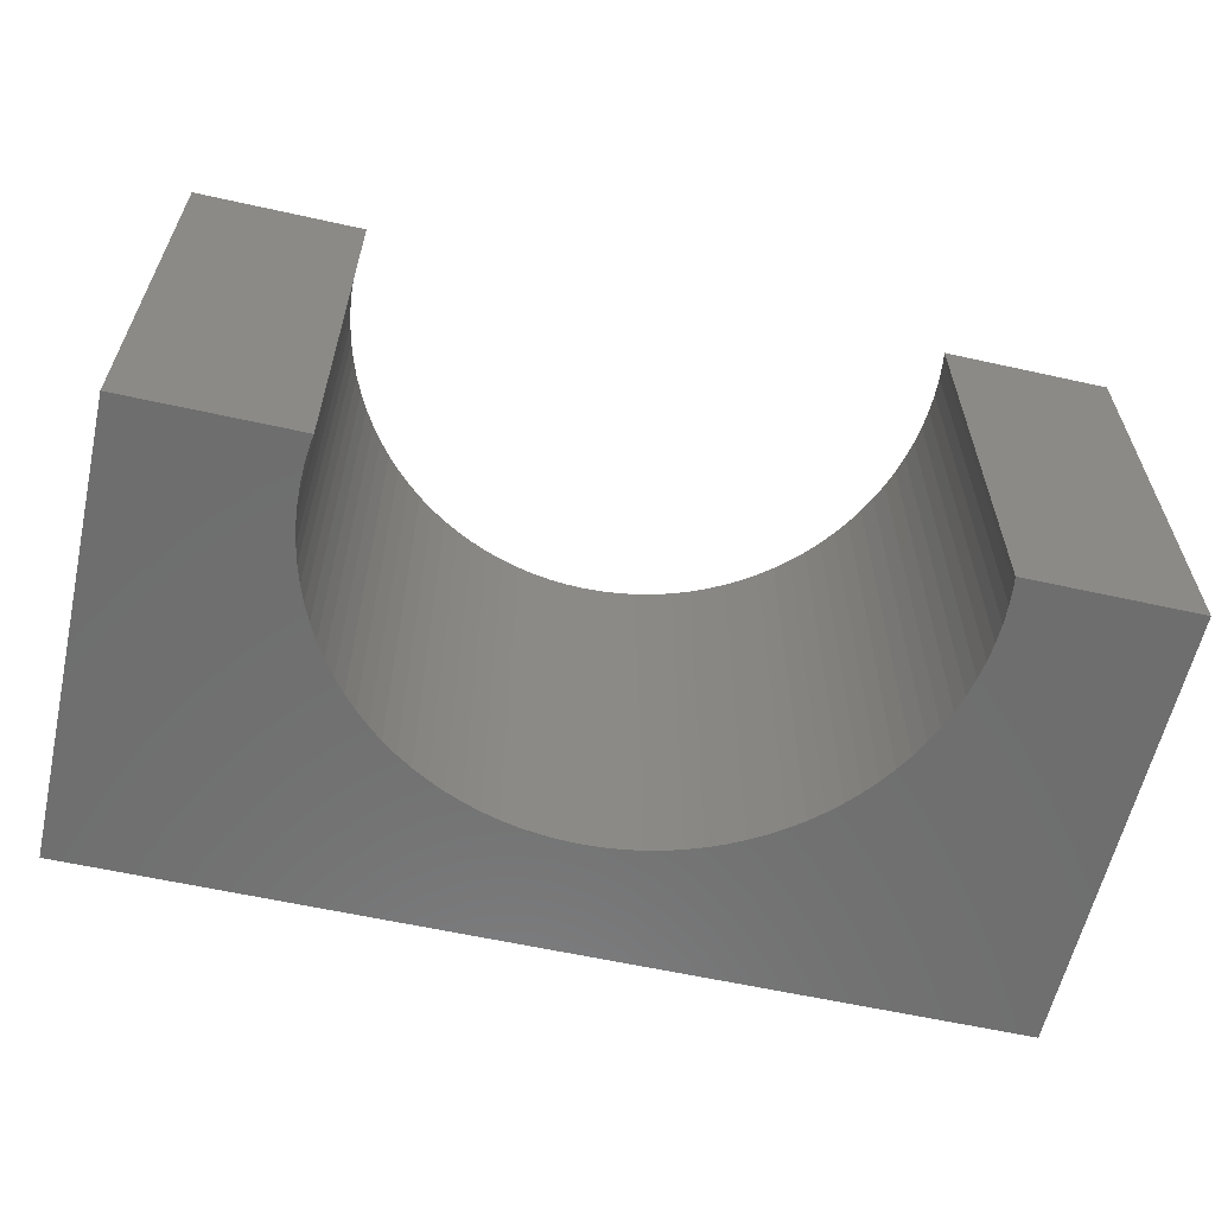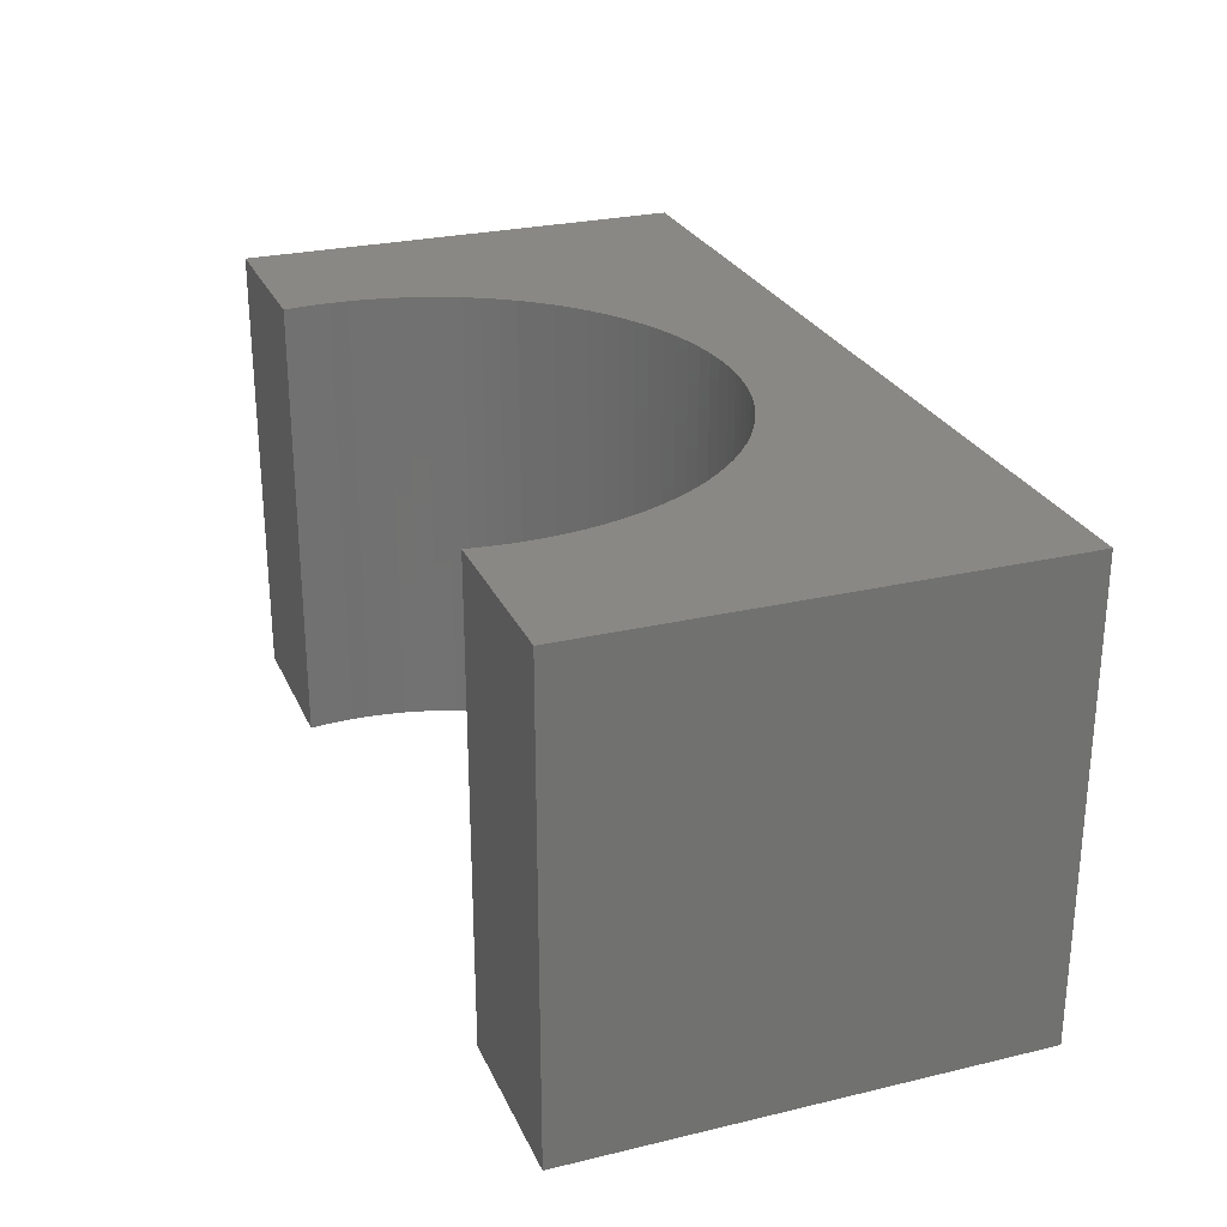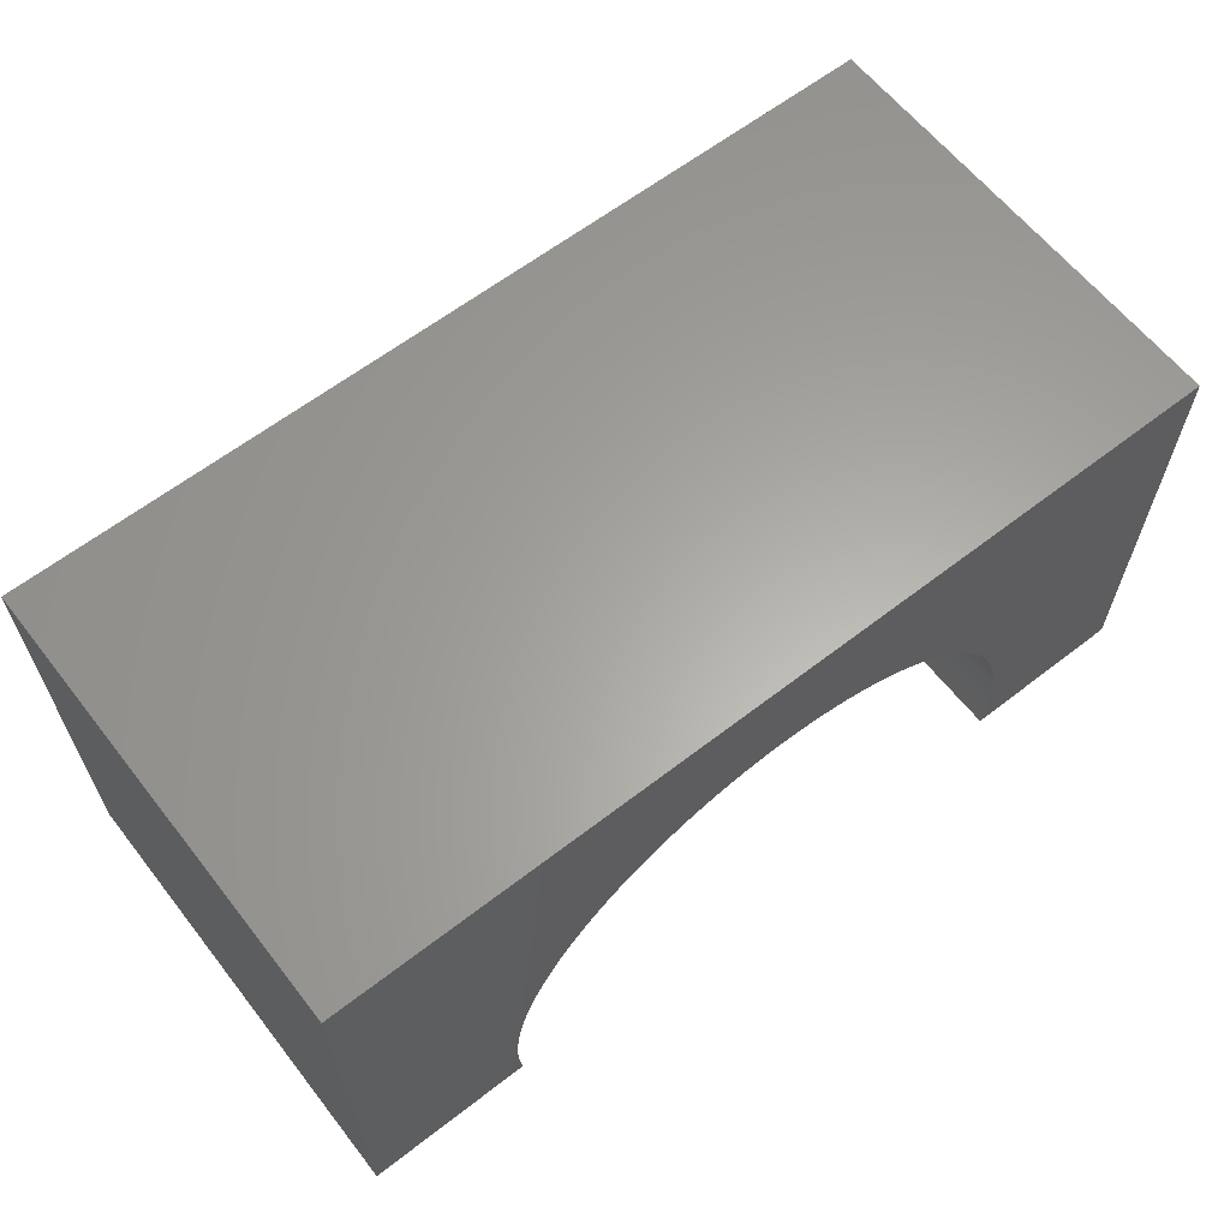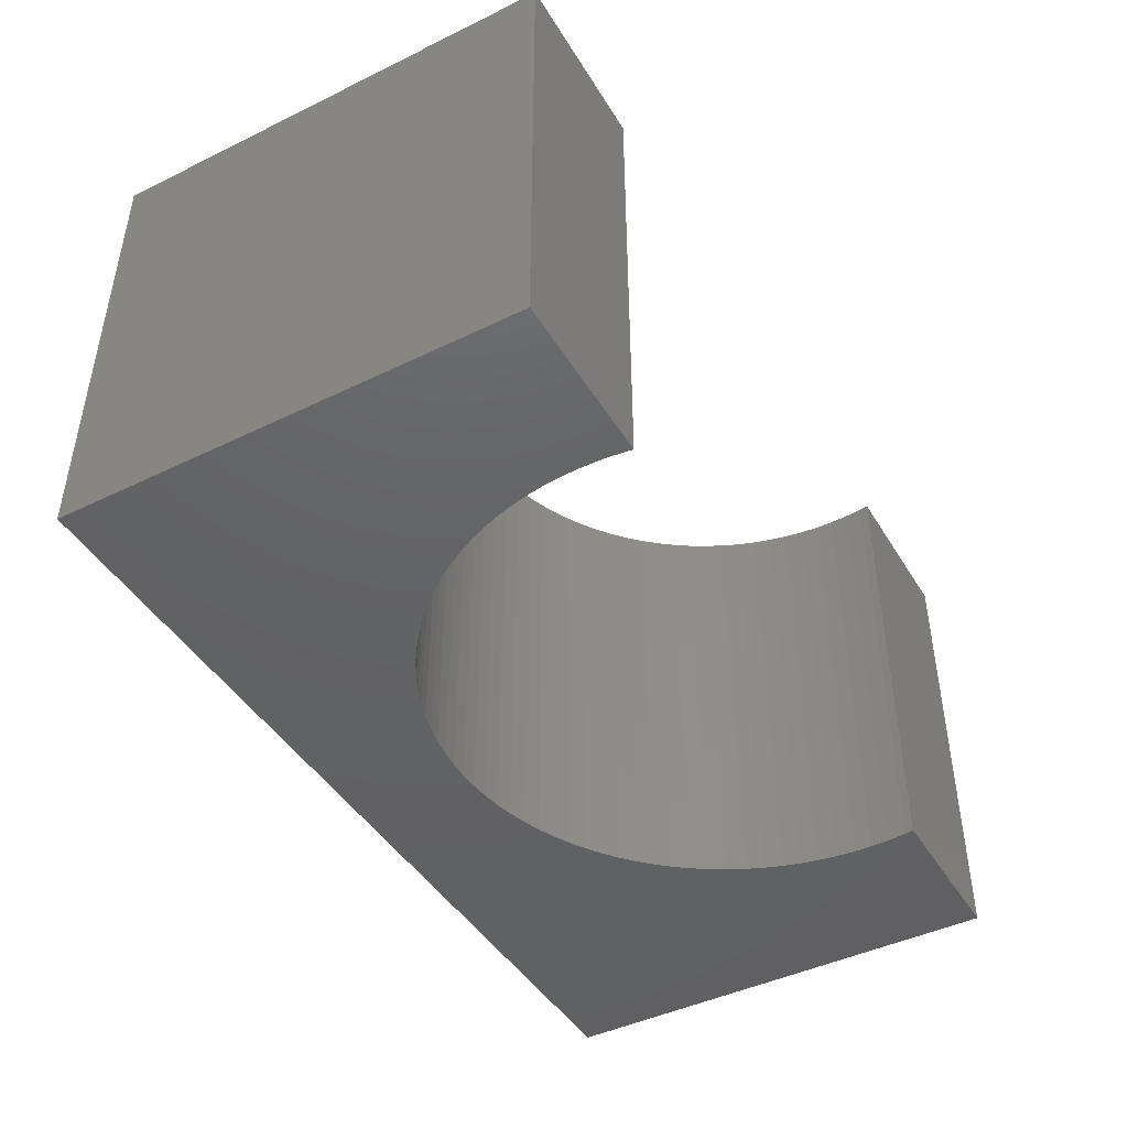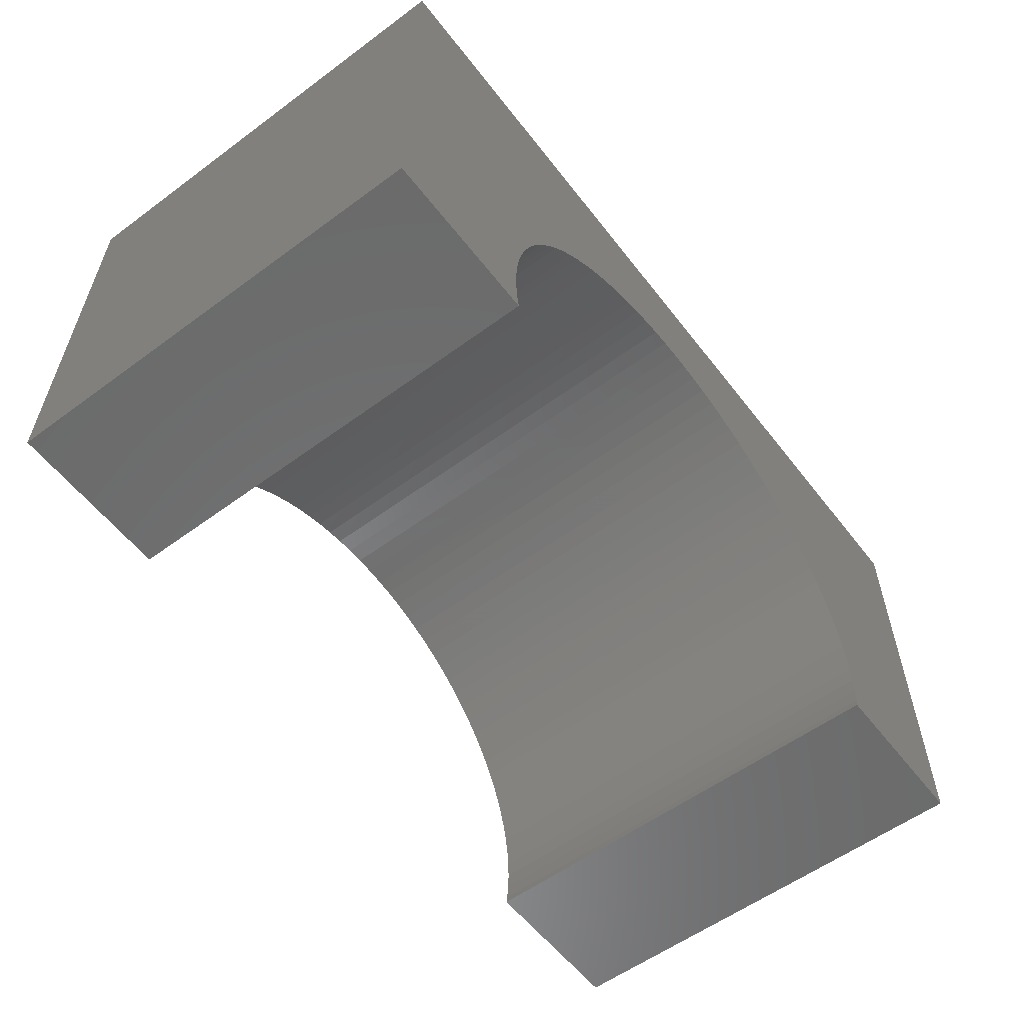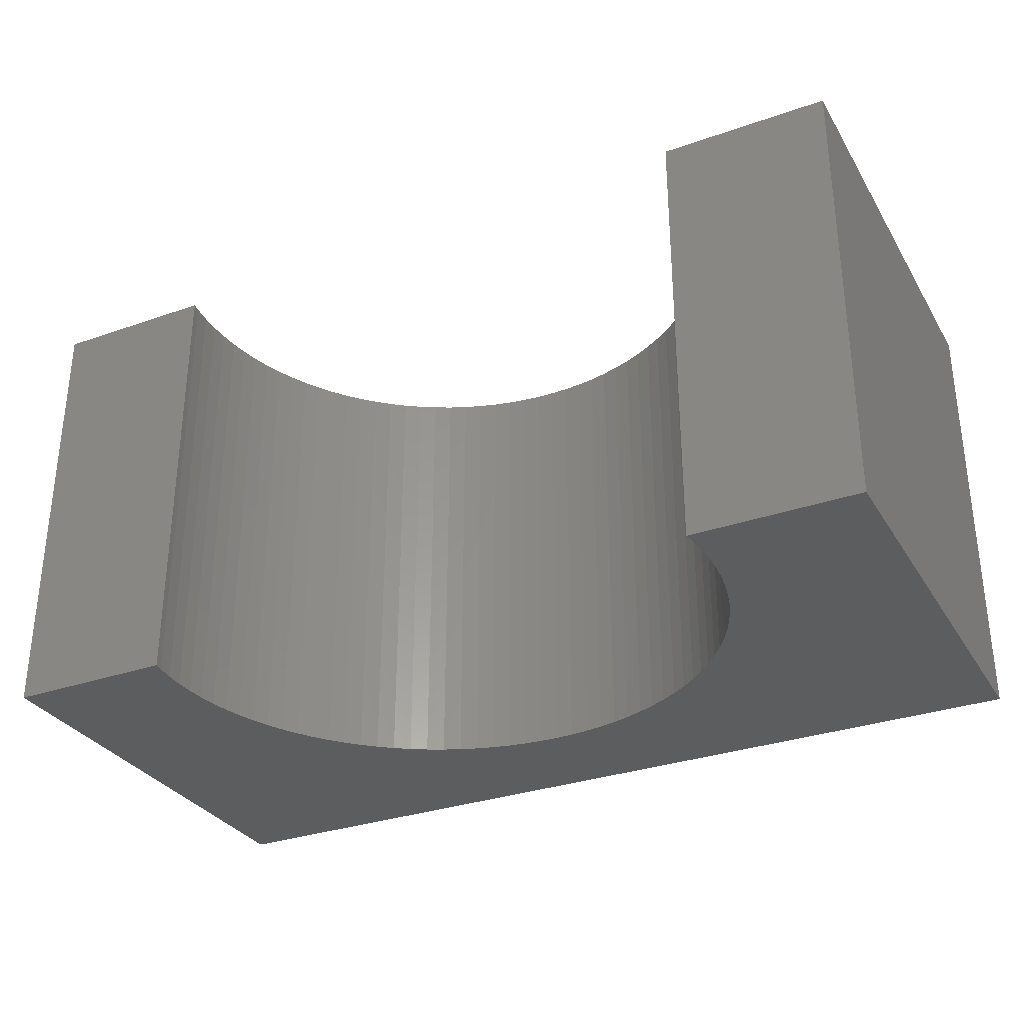
<metadata>
{"format":"stl","ext":"stl","renderer":"f3d","projection":"perspective","resolution":1024,"background":"white","views":[{"elev":-60.4,"azim":167.2,"up":"+Y"},{"elev":26.5,"azim":-110.4,"up":"+Y"},{"elev":62.5,"azim":-38.1,"up":"+Z"},{"elev":-44.6,"azim":119.5,"up":"+Y"},{"elev":-57.4,"azim":-52.6,"up":"+Z"},{"elev":-31.4,"azim":-153.6,"up":"+Y"}]}
</metadata>
<code>
# stl→obj: 130 verts, 256 faces
v -5 -2.5 -2.5
v -5 2.5 2.5
v -5 2.5 -2.5
v -5 -2.5 2.5
v 5 -2.5 2.5
v 5 2.5 2.5
v 5 2.5 -2.5
v 5 -2.5 -2.5
v 0 2.5 1.2
v 0.2009 2.5 1.194
v 0.4011 2.5 1.175
v 0.5996 2.5 1.143
v 0.7958 2.5 1.099
v 0.9889 2.5 1.043
v 1.178 2.5 0.9753
v 1.362 2.5 0.8954
v 1.542 2.5 0.8042
v 1.715 2.5 0.7018
v 1.881 2.5 0.5889
v 2.04 2.5 0.4656
v 2.191 2.5 0.3327
v 2.333 2.5 0.1905
v 2.466 2.5 0.03976
v 2.589 2.5 -0.1191
v 2.702 2.5 -0.2854
v 2.804 2.5 -0.4584
v 2.895 2.5 -0.6375
v 2.975 2.5 -0.822
v 3.043 2.5 -1.011
v 3.099 2.5 -1.204
v 3.143 2.5 -1.4
v 3.175 2.5 -1.599
v 3.194 2.5 -1.799
v 3.195 2.5 -1.849
v 3.2 2.5 -2
v 3.198 2.5 -2.05
v 3.194 2.5 -2.201
v 3.175 2.5 -2.401
v 3.159 2.5 -2.5
v -0.2009 2.5 1.194
v -0.4011 2.5 1.175
v -0.5996 2.5 1.143
v -0.7958 2.5 1.099
v -0.9889 2.5 1.043
v -1.178 2.5 0.9753
v -1.362 2.5 0.8954
v -1.542 2.5 0.8042
v -1.715 2.5 0.7018
v -1.881 2.5 0.5889
v -2.04 2.5 0.4656
v -2.191 2.5 0.3327
v -2.333 2.5 0.1905
v -2.466 2.5 0.03976
v -2.589 2.5 -0.1191
v -2.702 2.5 -0.2854
v -2.804 2.5 -0.4584
v -2.895 2.5 -0.6375
v -2.975 2.5 -0.822
v -3.043 2.5 -1.011
v -3.099 2.5 -1.204
v -3.143 2.5 -1.4
v -3.175 2.5 -1.599
v -3.194 2.5 -1.799
v -3.195 2.5 -1.849
v -3.2 2.5 -2
v -3.198 2.5 -2.05
v -3.194 2.5 -2.201
v -3.175 2.5 -2.401
v -3.159 2.5 -2.5
v -3.159 -2.5 -2.5
v 3.159 -2.5 -2.5
v 0 -2.5 1.2
v -0.2009 -2.5 1.194
v -0.4011 -2.5 1.175
v -0.5996 -2.5 1.143
v -0.7958 -2.5 1.099
v -0.9889 -2.5 1.043
v -1.178 -2.5 0.9753
v -1.362 -2.5 0.8954
v -1.542 -2.5 0.8042
v -1.715 -2.5 0.7018
v -1.881 -2.5 0.5889
v -2.04 -2.5 0.4656
v -2.191 -2.5 0.3327
v -2.333 -2.5 0.1905
v -2.466 -2.5 0.03976
v -2.589 -2.5 -0.1191
v -2.702 -2.5 -0.2854
v -2.804 -2.5 -0.4584
v -2.895 -2.5 -0.6375
v -2.975 -2.5 -0.822
v -3.043 -2.5 -1.011
v -3.099 -2.5 -1.204
v -3.143 -2.5 -1.4
v -3.175 -2.5 -1.599
v -3.194 -2.5 -1.799
v -3.198 -2.5 -1.95
v -3.2 -2.5 -2
v -3.195 -2.5 -2.151
v -3.194 -2.5 -2.201
v -3.175 -2.5 -2.401
v 0.2009 -2.5 1.194
v 0.4011 -2.5 1.175
v 0.5996 -2.5 1.143
v 0.7958 -2.5 1.099
v 0.9889 -2.5 1.043
v 1.178 -2.5 0.9753
v 1.362 -2.5 0.8954
v 1.542 -2.5 0.8042
v 1.715 -2.5 0.7018
v 1.881 -2.5 0.5889
v 2.04 -2.5 0.4656
v 2.191 -2.5 0.3327
v 2.333 -2.5 0.1905
v 2.466 -2.5 0.03976
v 2.589 -2.5 -0.1191
v 2.702 -2.5 -0.2854
v 2.804 -2.5 -0.4584
v 2.895 -2.5 -0.6375
v 2.975 -2.5 -0.822
v 3.043 -2.5 -1.011
v 3.099 -2.5 -1.204
v 3.143 -2.5 -1.4
v 3.175 -2.5 -1.599
v 3.194 -2.5 -1.799
v 3.198 -2.5 -1.95
v 3.2 -2.5 -2
v 3.195 -2.5 -2.151
v 3.194 -2.5 -2.201
v 3.175 -2.5 -2.401
f 1 2 3
f 2 1 4
f 2 5 6
f 5 2 4
f 5 7 6
f 7 5 8
f 6 9 2
f 6 10 9
f 6 11 10
f 6 12 11
f 6 13 12
f 6 14 13
f 6 15 14
f 6 16 15
f 6 17 16
f 6 18 17
f 6 19 18
f 6 20 19
f 6 21 20
f 6 22 21
f 6 23 22
f 6 24 23
f 6 25 24
f 6 26 25
f 6 27 26
f 6 28 27
f 7 28 6
f 28 7 29
f 29 7 30
f 30 7 31
f 31 7 32
f 32 7 33
f 33 7 34
f 34 7 35
f 35 7 36
f 36 7 37
f 37 7 38
f 38 7 39
f 40 2 9
f 41 2 40
f 42 2 41
f 43 2 42
f 44 2 43
f 45 2 44
f 46 2 45
f 47 2 46
f 48 2 47
f 49 2 48
f 50 2 49
f 51 2 50
f 52 2 51
f 53 2 52
f 54 2 53
f 55 2 54
f 56 2 55
f 57 2 56
f 58 2 57
f 3 58 59
f 3 59 60
f 3 60 61
f 3 61 62
f 3 62 63
f 3 63 64
f 3 64 65
f 3 65 66
f 3 66 67
f 3 67 68
f 3 68 69
f 58 3 2
f 1 69 70
f 69 1 3
f 71 7 8
f 7 71 39
f 4 72 5
f 4 73 72
f 4 74 73
f 4 75 74
f 4 76 75
f 4 77 76
f 4 78 77
f 4 79 78
f 4 80 79
f 4 81 80
f 4 82 81
f 4 83 82
f 4 84 83
f 4 85 84
f 4 86 85
f 4 87 86
f 4 88 87
f 4 89 88
f 4 90 89
f 4 91 90
f 1 91 4
f 91 1 92
f 92 1 93
f 93 1 94
f 94 1 95
f 95 1 96
f 96 1 97
f 97 1 98
f 98 1 99
f 99 1 100
f 100 1 101
f 101 1 70
f 102 5 72
f 103 5 102
f 104 5 103
f 105 5 104
f 106 5 105
f 107 5 106
f 108 5 107
f 109 5 108
f 110 5 109
f 111 5 110
f 112 5 111
f 113 5 112
f 114 5 113
f 115 5 114
f 116 5 115
f 117 5 116
f 118 5 117
f 119 5 118
f 120 5 119
f 8 120 121
f 8 121 122
f 8 122 123
f 8 123 124
f 8 124 125
f 8 125 126
f 8 126 127
f 8 127 128
f 8 128 129
f 8 129 130
f 8 130 71
f 120 8 5
f 125 34 126
f 34 125 33
f 119 26 27
f 26 119 118
f 126 35 127
f 35 126 34
f 125 32 33
f 32 125 124
f 121 28 29
f 28 121 120
f 118 25 26
f 25 118 117
f 98 66 65
f 66 98 99
f 120 27 28
f 27 120 119
f 124 31 32
f 31 124 123
f 112 21 113
f 21 112 20
f 84 52 51
f 52 84 85
f 74 40 73
f 40 74 41
f 78 44 77
f 44 78 45
f 75 41 74
f 41 75 42
f 130 37 38
f 37 130 129
f 100 68 67
f 68 100 101
f 99 67 66
f 67 99 100
f 122 29 30
f 29 122 121
f 117 24 25
f 24 117 116
f 116 23 24
f 23 116 115
f 115 22 23
f 22 115 114
f 114 21 22
f 21 114 113
f 102 11 103
f 11 102 10
f 72 10 102
f 10 72 9
f 111 20 112
f 20 111 19
f 110 19 111
f 19 110 18
f 93 61 60
f 61 93 94
f 91 59 58
f 59 91 92
f 97 65 64
f 65 97 98
f 95 63 62
f 63 95 96
f 82 48 81
f 48 82 49
f 80 46 79
f 46 80 47
f 73 9 72
f 9 73 40
f 128 37 129
f 37 128 36
f 127 36 128
f 36 127 35
f 101 69 68
f 69 101 70
f 104 13 105
f 13 104 12
f 103 12 104
f 12 103 11
f 108 17 109
f 17 108 16
f 109 18 110
f 18 109 17
f 90 58 57
f 58 90 91
f 88 56 55
f 56 88 89
f 92 60 59
f 60 92 93
f 94 62 61
f 62 94 95
f 81 47 80
f 47 81 48
f 71 38 39
f 38 71 130
f 123 30 31
f 30 123 122
f 105 14 106
f 14 105 13
f 107 16 108
f 16 107 15
f 106 15 107
f 15 106 14
f 86 54 53
f 54 86 87
f 84 50 83
f 50 84 51
f 89 57 56
f 57 89 90
f 87 55 54
f 55 87 88
f 96 64 63
f 64 96 97
f 76 42 75
f 42 76 43
f 77 43 76
f 43 77 44
f 79 45 78
f 45 79 46
f 85 53 52
f 53 85 86
f 83 49 82
f 49 83 50

</code>
